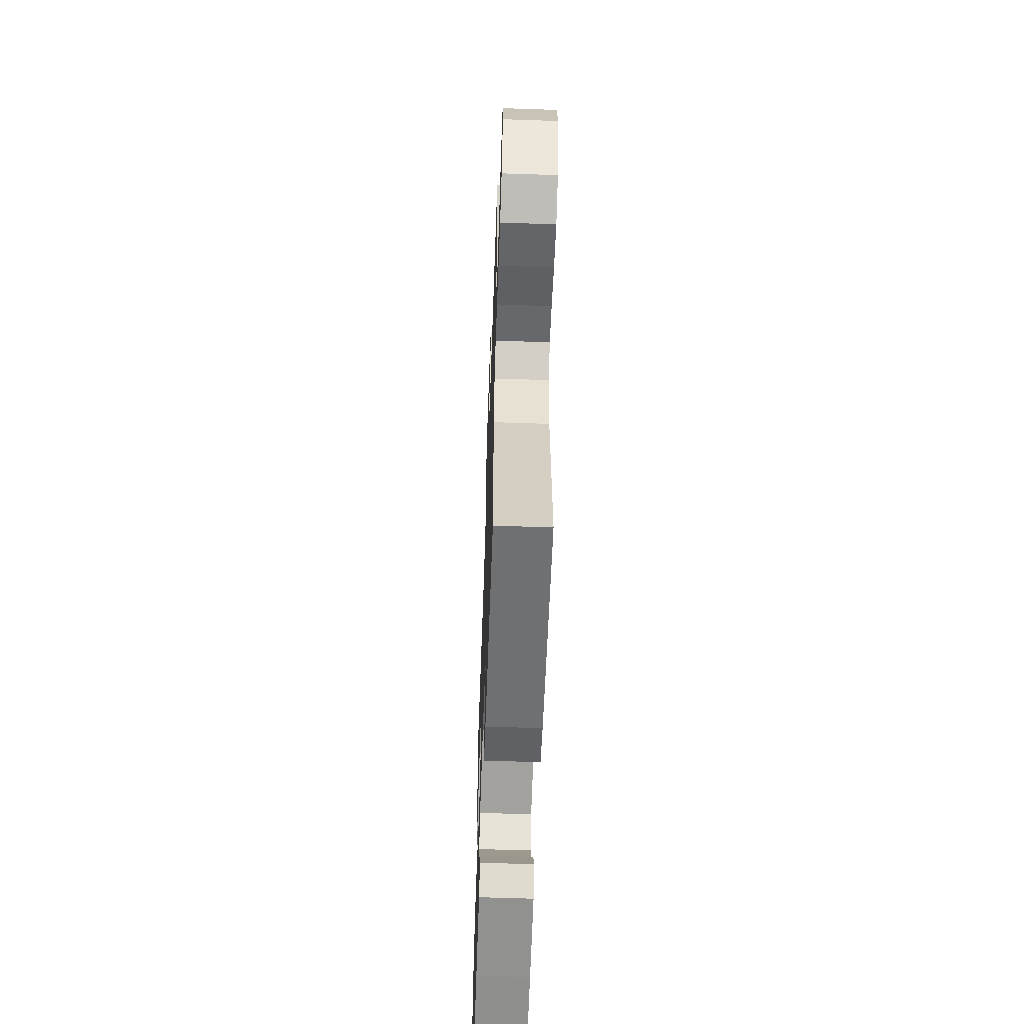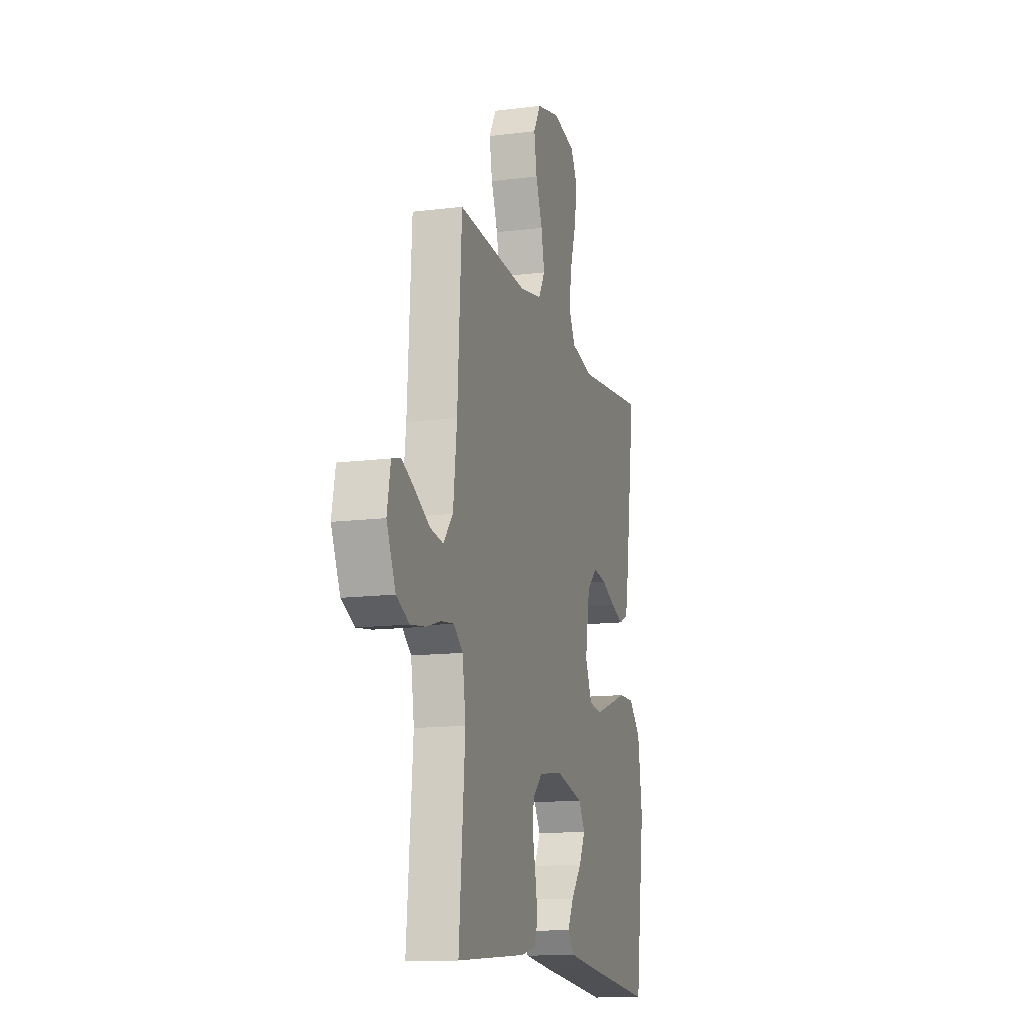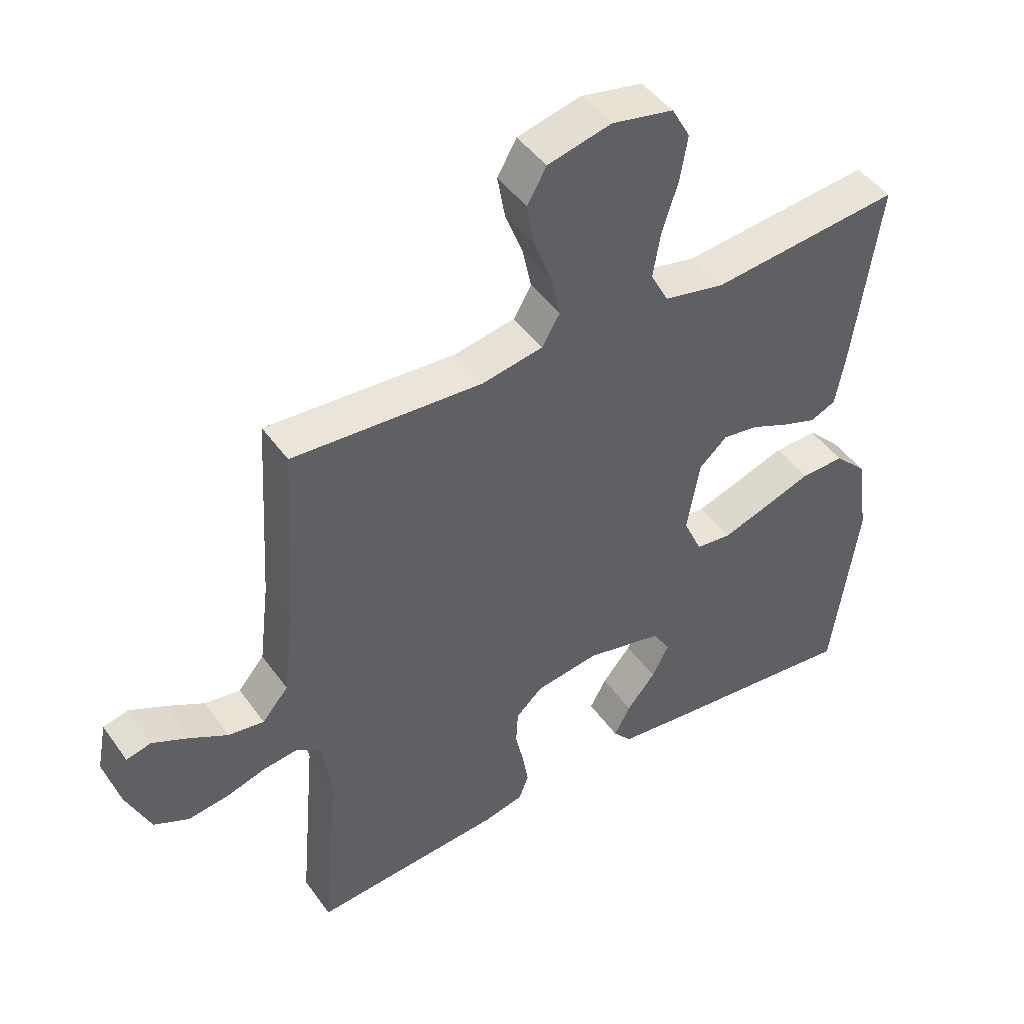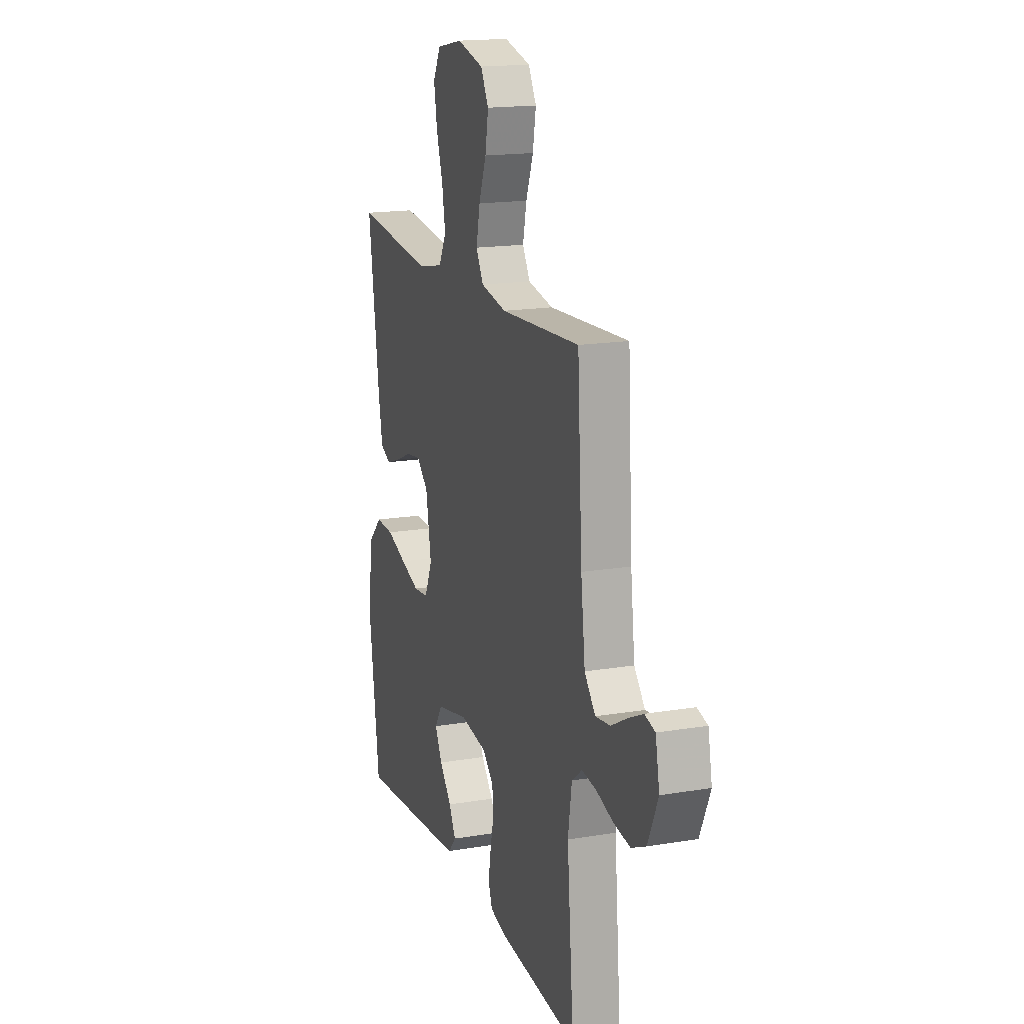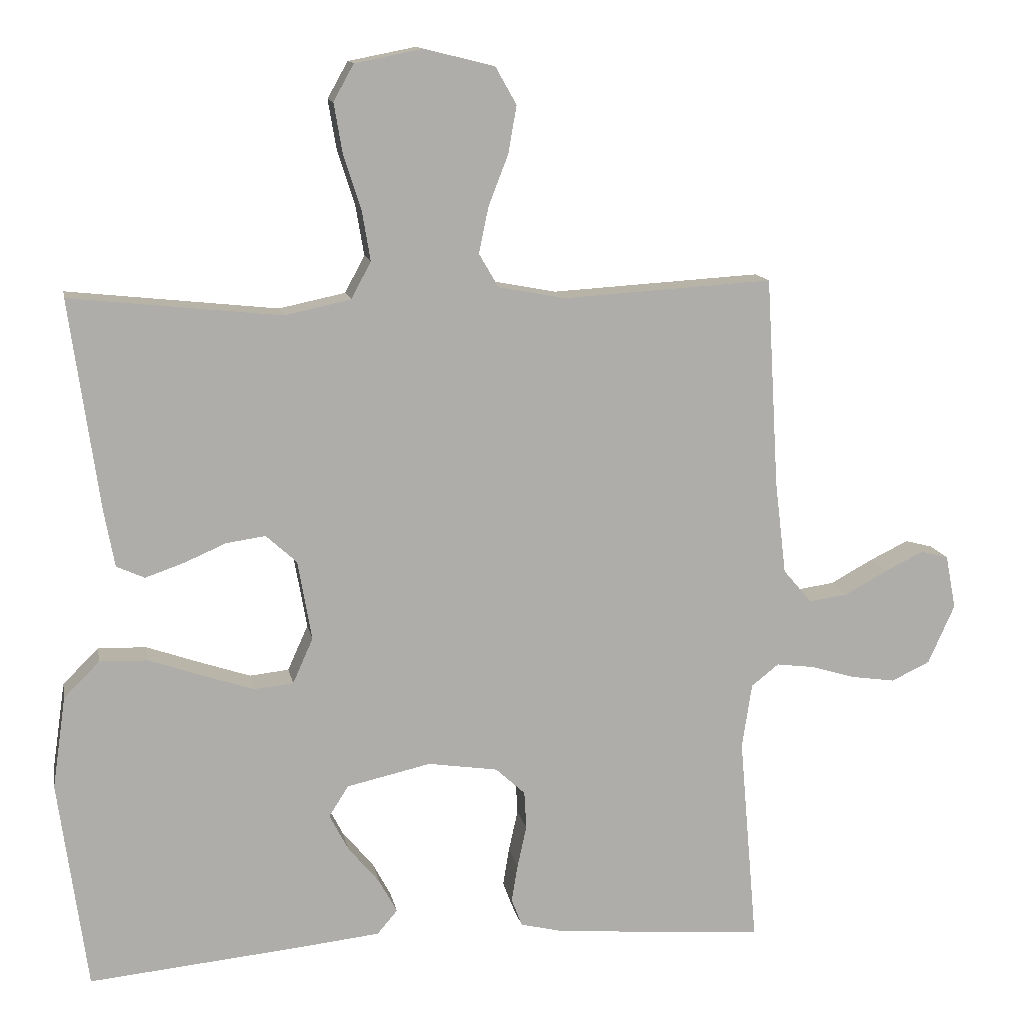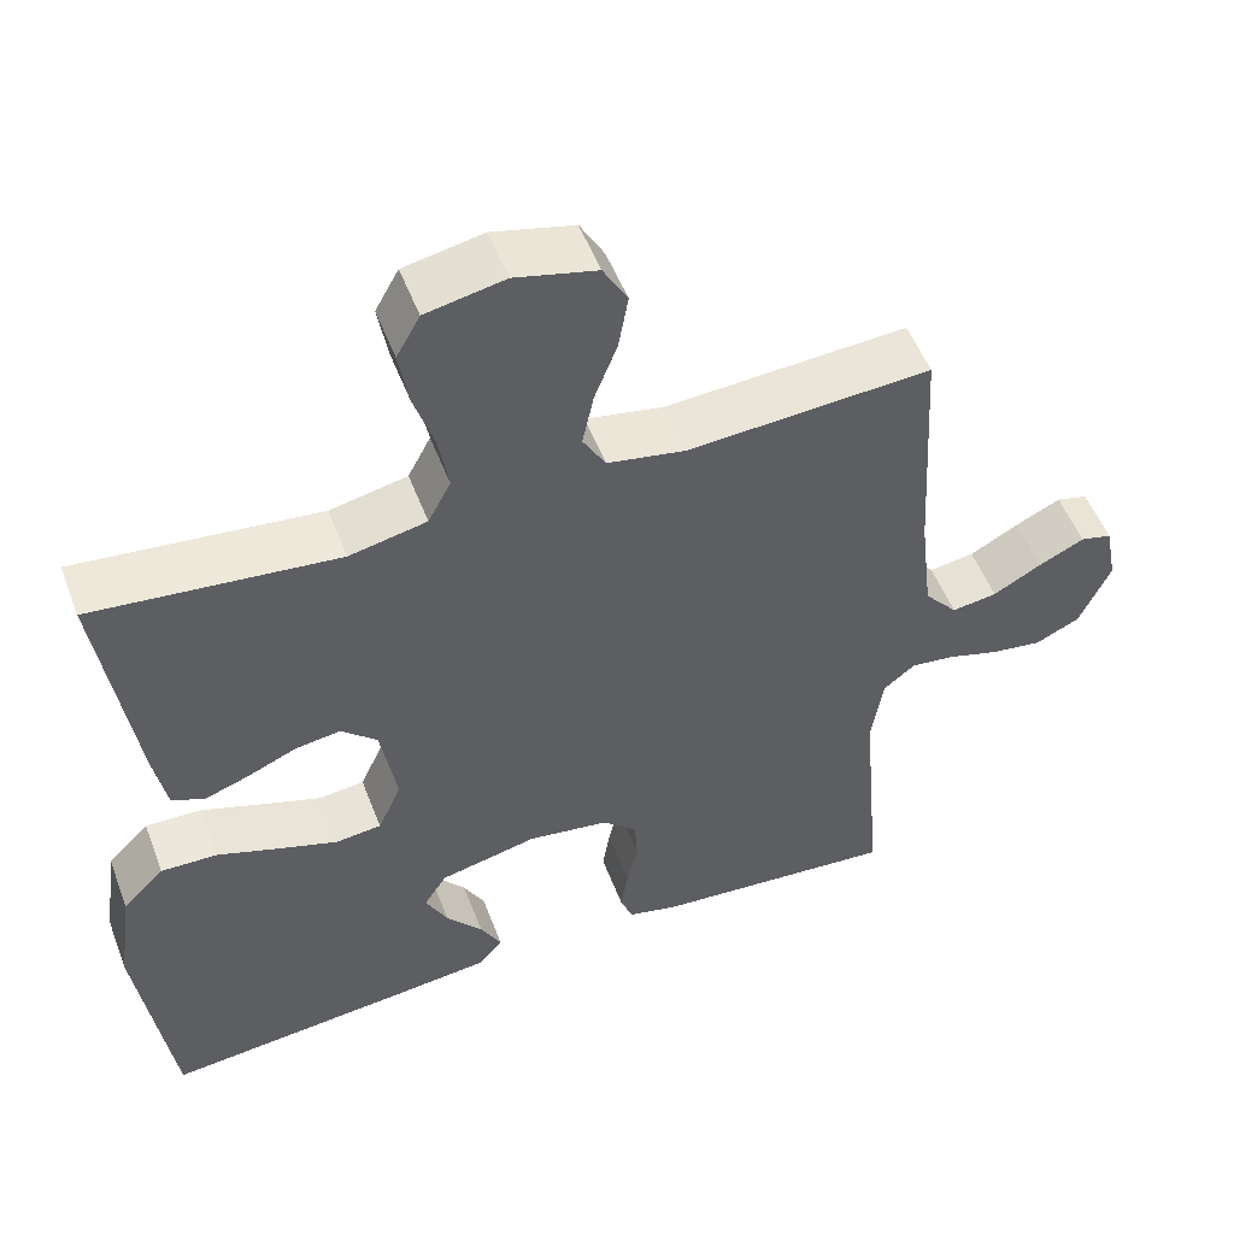
<metadata>
{"format":"obj","ext":"obj","renderer":"f3d","projection":"perspective","resolution":1024,"background":"white","views":[{"elev":-59.7,"azim":88.0,"up":"+Z"},{"elev":-13.6,"azim":105.8,"up":"+Z"},{"elev":45.5,"azim":146.7,"up":"+Z"},{"elev":17.0,"azim":71.4,"up":"+Z"},{"elev":12.7,"azim":-10.7,"up":"+Z"},{"elev":52.3,"azim":-20.7,"up":"+Z"}]}
</metadata>
<code>
v -0.5 0.07 0.5
v -0.2 0.07 0.468
v -0.105 0.07 0.488
v -0.077 0.07 0.541
v -0.089 0.07 0.612
v -0.114 0.07 0.69
v -0.126 0.07 0.761
v -0.097 0.07 0.813
v 0 0.07 0.832
v 0.1 0.07 0.807
v 0.13 0.07 0.754
v 0.118 0.07 0.686
v 0.09 0.07 0.614
v 0.076 0.07 0.548
v 0.104 0.07 0.5
v 0.2 0.07 0.482
v 0.5 0.07 0.5
v 0.518 0.07 0.2
v 0.534 0.07 0.067
v 0.575 0.07 0.019
v 0.631 0.07 0.027
v 0.691 0.07 0.06
v 0.747 0.07 0.087
v 0.786 0.07 0.077
v 0.801 0.07 0
v 0.763 0.07 -0.085
v 0.708 0.07 -0.111
v 0.645 0.07 -0.102
v 0.582 0.07 -0.083
v 0.527 0.07 -0.076
v 0.488 0.07 -0.107
v 0.474 0.07 -0.2
v 0.5 0.07 -0.5
v 0.2 0.07 -0.475
v 0.138 0.07 -0.46
v 0.123 0.07 -0.42
v 0.132 0.07 -0.366
v 0.145 0.07 -0.307
v 0.142 0.07 -0.253
v 0.1 0.07 -0.214
v 0 0.07 -0.199
v -0.12 0.07 -0.226
v -0.148 0.07 -0.27
v -0.121 0.07 -0.322
v -0.076 0.07 -0.376
v -0.05 0.07 -0.424
v -0.079 0.07 -0.458
v -0.2 0.07 -0.471
v -0.5 0.07 -0.5
v -0.541 0.07 -0.2
v -0.522 0.07 -0.069
v -0.471 0.07 -0.018
v -0.402 0.07 -0.02
v -0.325 0.07 -0.047
v -0.253 0.07 -0.071
v -0.197 0.07 -0.065
v -0.168 0.07 0
v -0.188 0.07 0.114
v -0.232 0.07 0.154
v -0.288 0.07 0.146
v -0.348 0.07 0.12
v -0.403 0.07 0.101
v -0.443 0.07 0.119
v -0.458 0.07 0.2
v -0.5 0 0.5
v -0.2 0 0.468
v -0.105 0 0.488
v -0.077 0 0.541
v -0.089 0 0.612
v -0.114 0 0.69
v -0.126 0 0.761
v -0.097 0 0.813
v 0 0 0.832
v 0.1 0 0.807
v 0.13 0 0.754
v 0.118 0 0.686
v 0.09 0 0.614
v 0.076 0 0.548
v 0.104 0 0.5
v 0.2 0 0.482
v 0.5 0 0.5
v 0.518 0 0.2
v 0.534 0 0.067
v 0.575 0 0.019
v 0.631 0 0.027
v 0.691 0 0.06
v 0.747 0 0.087
v 0.786 0 0.077
v 0.801 0 0
v 0.763 0 -0.085
v 0.708 0 -0.111
v 0.645 0 -0.102
v 0.582 0 -0.083
v 0.527 0 -0.076
v 0.488 0 -0.107
v 0.474 0 -0.2
v 0.5 0 -0.5
v 0.2 0 -0.475
v 0.138 0 -0.46
v 0.123 0 -0.42
v 0.132 0 -0.366
v 0.145 0 -0.307
v 0.142 0 -0.253
v 0.1 0 -0.214
v 0 0 -0.199
v -0.12 0 -0.226
v -0.148 0 -0.27
v -0.121 0 -0.322
v -0.076 0 -0.376
v -0.05 0 -0.424
v -0.079 0 -0.458
v -0.2 0 -0.471
v -0.5 0 -0.5
v -0.541 0 -0.2
v -0.522 0 -0.069
v -0.471 0 -0.018
v -0.402 0 -0.02
v -0.325 0 -0.047
v -0.253 0 -0.071
v -0.197 0 -0.065
v -0.168 0 0
v -0.188 0 0.114
v -0.232 0 0.154
v -0.288 0 0.146
v -0.348 0 0.12
v -0.403 0 0.101
v -0.443 0 0.119
v -0.458 0 0.2
f 63 64 1 2
f 60 61 62 63
f 60 63 2 3
f 59 60 3
f 58 59 3 4
f 57 58 4
f 51 52 53 54
f 51 54 55
f 50 51 55
f 49 50 55 56
f 44 45 46 47
f 43 44 47 48
f 35 36 37 38
f 33 34 35 38
f 32 33 38 39
f 31 32 39 40
f 26 27 28 29
f 26 29 30
f 25 26 30
f 24 25 30
f 21 22 23 24
f 21 24 30
f 20 21 30 31
f 16 17 18
f 15 16 18 19
f 10 11 12 13
f 10 13 14
f 9 10 14
f 8 9 14
f 5 6 7 8
f 4 5 8 14
f 57 4 14 15
f 43 48 49 56
f 42 43 56 57
f 41 42 57 15
f 20 31 40 41
f 15 19 20 41
f 66 65 128 127
f 127 126 125 124
f 67 66 127 124
f 67 124 123
f 68 67 123 122
f 68 122 121
f 118 117 116 115
f 119 118 115
f 119 115 114
f 120 119 114 113
f 111 110 109 108
f 112 111 108 107
f 102 101 100 99
f 102 99 98 97
f 103 102 97 96
f 104 103 96 95
f 93 92 91 90
f 94 93 90
f 94 90 89
f 94 89 88
f 88 87 86 85
f 94 88 85
f 95 94 85 84
f 82 81 80
f 83 82 80 79
f 77 76 75 74
f 78 77 74
f 78 74 73
f 78 73 72
f 72 71 70 69
f 78 72 69 68
f 79 78 68 121
f 120 113 112 107
f 121 120 107 106
f 79 121 106 105
f 105 104 95 84
f 105 84 83 79
f 1 65 66 2
f 2 66 67 3
f 3 67 68 4
f 4 68 69 5
f 5 69 70 6
f 6 70 71 7
f 7 71 72 8
f 8 72 73 9
f 9 73 74 10
f 10 74 75 11
f 11 75 76 12
f 12 76 77 13
f 13 77 78 14
f 14 78 79 15
f 15 79 80 16
f 16 80 81 17
f 17 81 82 18
f 18 82 83 19
f 19 83 84 20
f 20 84 85 21
f 21 85 86 22
f 22 86 87 23
f 23 87 88 24
f 24 88 89 25
f 25 89 90 26
f 26 90 91 27
f 27 91 92 28
f 28 92 93 29
f 29 93 94 30
f 30 94 95 31
f 31 95 96 32
f 32 96 97 33
f 33 97 98 34
f 34 98 99 35
f 35 99 100 36
f 36 100 101 37
f 37 101 102 38
f 38 102 103 39
f 39 103 104 40
f 40 104 105 41
f 41 105 106 42
f 42 106 107 43
f 43 107 108 44
f 44 108 109 45
f 45 109 110 46
f 46 110 111 47
f 47 111 112 48
f 48 112 113 49
f 49 113 114 50
f 50 114 115 51
f 51 115 116 52
f 52 116 117 53
f 53 117 118 54
f 54 118 119 55
f 55 119 120 56
f 56 120 121 57
f 57 121 122 58
f 58 122 123 59
f 59 123 124 60
f 60 124 125 61
f 61 125 126 62
f 62 126 127 63
f 63 127 128 64
f 64 128 65 1

</code>
